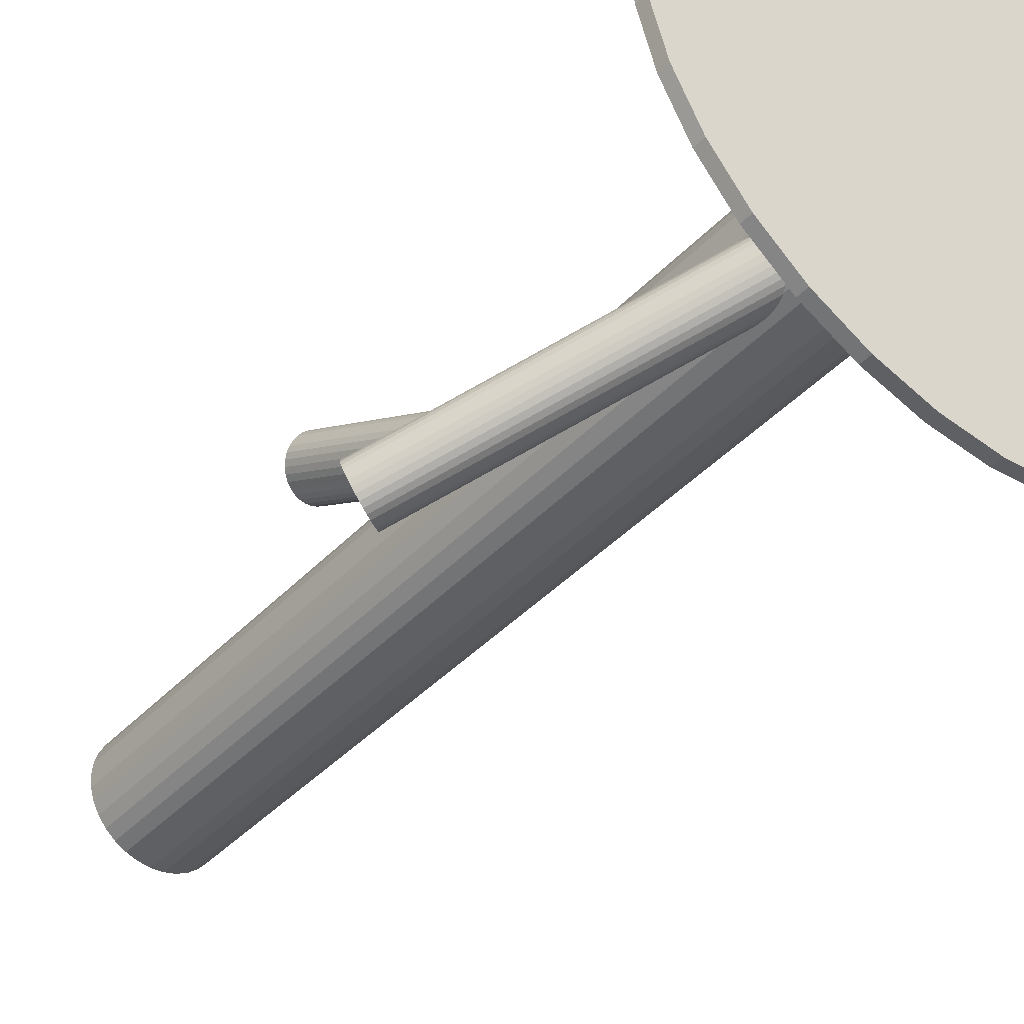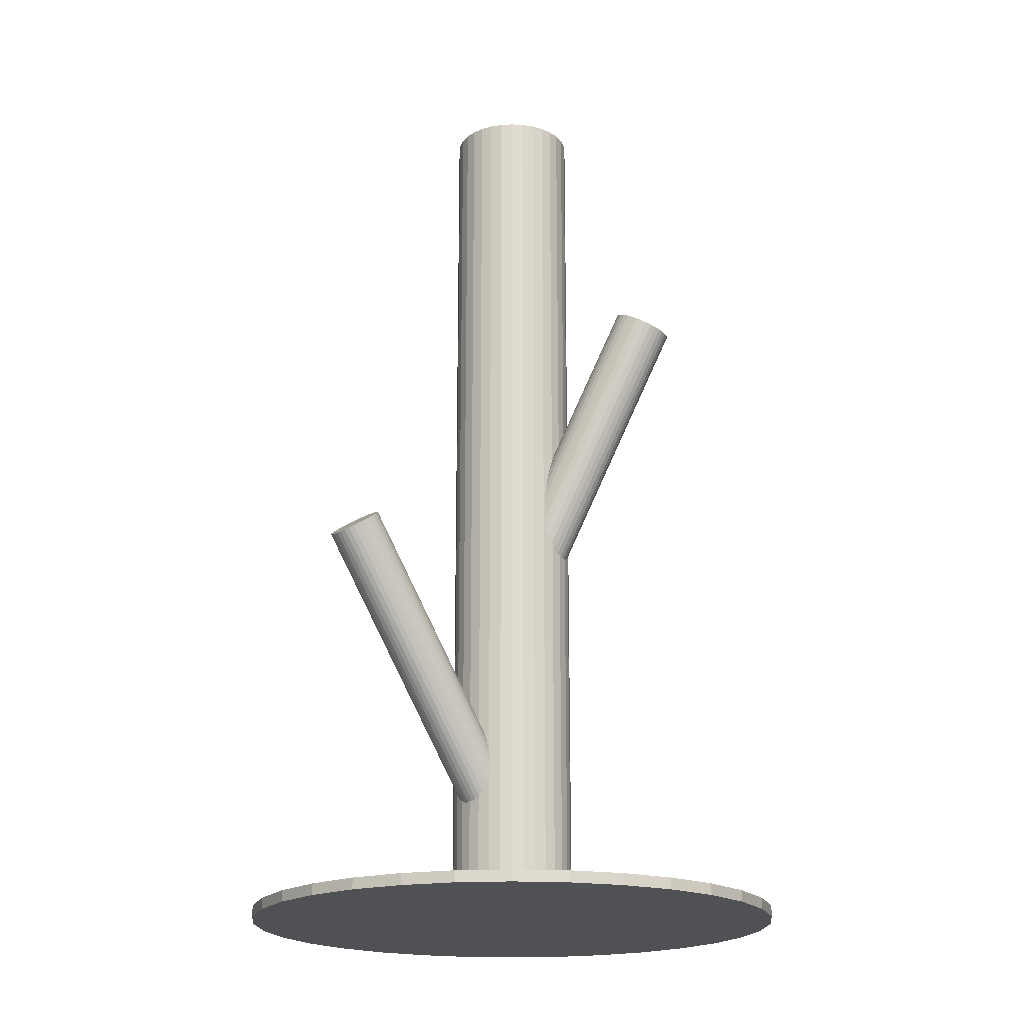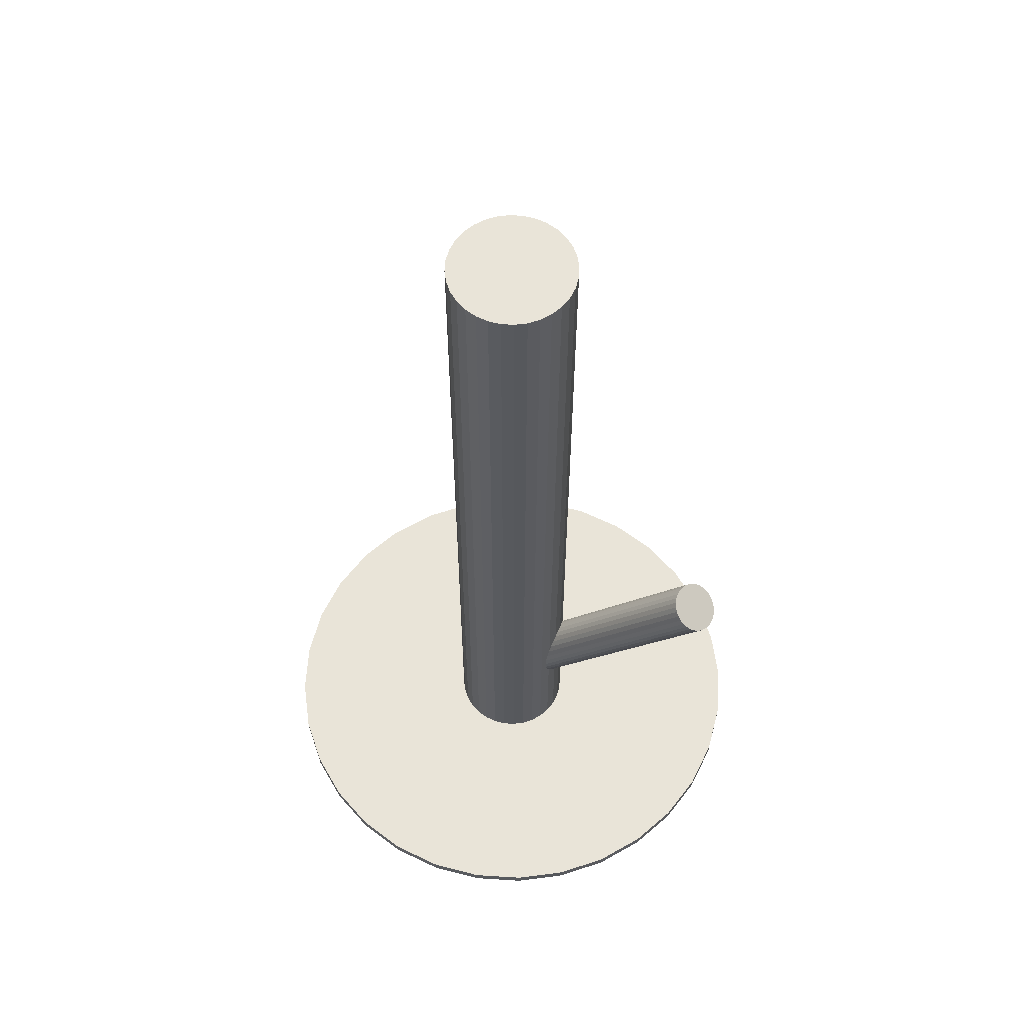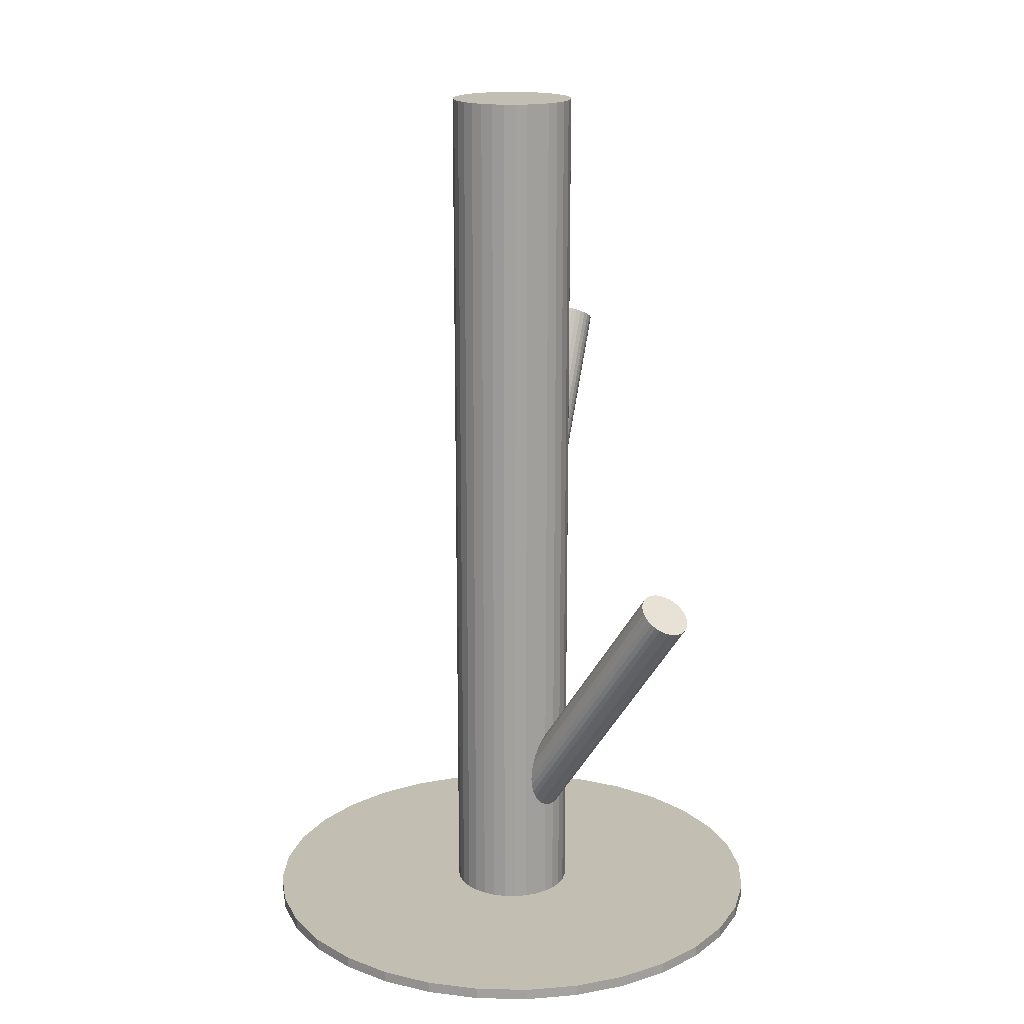
<metadata>
{"format":"obj","ext":"obj","renderer":"f3d","projection":"perspective","resolution":1024,"background":"white","views":[{"elev":-41.3,"azim":141.2,"up":"+Y"},{"elev":-19.5,"azim":101.3,"up":"+Z"},{"elev":60.5,"azim":-13.2,"up":"+Z"},{"elev":17.5,"azim":7.8,"up":"+Z"}]}
</metadata>
<code>
v 0 0 0.1408
v 0 0 -0.1408
v 0 -0.01929 0.1408
v 0 -0.01929 -0.1408
v 0 0.01929 0.1408
v 0 0.01929 -0.1408
v -0.01892 0.003764 0.1408
v -0.01892 0.003764 -0.1408
v -0.01892 -0.003764 0.1408
v -0.01892 -0.003764 -0.1408
v 0.01782 -0.007383 0.1408
v 0.01782 -0.007383 -0.1408
v 0.01782 0.007383 0.1408
v 0.01782 0.007383 -0.1408
v 0.003764 -0.01892 0.1408
v 0.003764 -0.01892 -0.1408
v 0.003764 0.01892 0.1408
v 0.003764 0.01892 -0.1408
v -0.007383 0.01782 0.1408
v -0.007383 0.01782 -0.1408
v -0.007383 -0.01782 0.1408
v -0.007383 -0.01782 -0.1408
v -0.01929 0 0.1408
v -0.01929 0 -0.1408
v -0.01604 -0.01072 0.1408
v -0.01604 -0.01072 -0.1408
v -0.01604 0.01072 0.1408
v -0.01604 0.01072 -0.1408
v -0.01072 -0.01604 0.1408
v -0.01072 -0.01604 -0.1408
v -0.01072 0.01604 0.1408
v -0.01072 0.01604 -0.1408
v -0.01364 -0.01364 0.1408
v -0.01364 -0.01364 -0.1408
v -0.01364 0.01364 0.1408
v -0.01364 0.01364 -0.1408
v 0.01364 -0.01364 0.1408
v 0.01364 -0.01364 -0.1408
v 0.01364 0.01364 0.1408
v 0.01364 0.01364 -0.1408
v 0.01072 -0.01604 0.1408
v 0.01072 -0.01604 -0.1408
v 0.01072 0.01604 0.1408
v 0.01072 0.01604 -0.1408
v 0.01604 -0.01072 0.1408
v 0.01604 -0.01072 -0.1408
v 0.01604 0.01072 0.1408
v 0.01604 0.01072 -0.1408
v 0.01929 0 0.1408
v 0.01929 0 -0.1408
v 0.007383 0.01782 0.1408
v 0.007383 0.01782 -0.1408
v 0.007383 -0.01782 0.1408
v 0.007383 -0.01782 -0.1408
v -0.003764 -0.01892 0.1408
v -0.003764 -0.01892 -0.1408
v -0.003764 0.01892 0.1408
v -0.003764 0.01892 -0.1408
v -0.01782 -0.007383 0.1408
v -0.01782 -0.007383 -0.1408
v -0.01782 0.007383 0.1408
v -0.01782 0.007383 -0.1408
v 0.01892 0.003764 0.1408
v 0.01892 0.003764 -0.1408
v 0.01892 -0.003764 0.1408
v 0.01892 -0.003764 -0.1408
v 0 -0 -0.03669
v 0.01251 0.04828 0.06002
v 0.002079 0.008023 -0.04096
v 0.01459 0.0563 0.05574
v -0.002079 -0.008023 -0.03241
v 0.01043 0.04026 0.06429
v 0.008661 0.002512 -0.03906
v 0.02117 0.05079 0.05764
v 0.006351 -0.006403 -0.03431
v 0.01886 0.04188 0.06239
v 0.007854 0.004019 -0.03971
v 0.02037 0.0523 0.05699
v 0.004913 -0.007328 -0.03367
v 0.01743 0.04095 0.06304
v 0.00926 -0.0007293 -0.03752
v 0.02177 0.04755 0.05918
v 0.008449 -0.00386 -0.03586
v 0.02096 0.04442 0.06085
v 0.009028 -0.00234 -0.03669
v 0.02154 0.04594 0.06002
v -0.001534 0.008308 -0.04064
v 0.01098 0.05659 0.05607
v -0.005376 -0.006517 -0.03274
v 0.007136 0.04176 0.06397
v 0.006744 0.005371 -0.04024
v 0.01926 0.05365 0.05646
v 0.003287 -0.007971 -0.03314
v 0.0158 0.04031 0.06357
v 0.003801 0.007413 -0.04088
v 0.01631 0.05569 0.05582
v -0.0002781 -0.008326 -0.0325
v 0.01223 0.03996 0.06421
v 0.007545 -0.005232 -0.03505
v 0.02006 0.04305 0.06165
v 0.009136 0.000909 -0.03833
v 0.02165 0.04919 0.05838
v -0.009136 -0.000909 -0.03505
v 0.003376 0.04737 0.06165
v -0.007545 0.005232 -0.03833
v 0.004967 0.05351 0.05838
v 0.0002781 0.008326 -0.04088
v 0.01279 0.05661 0.05582
v -0.003801 -0.007413 -0.0325
v 0.008711 0.04087 0.06421
v -0.003287 0.007971 -0.04024
v 0.009225 0.05625 0.05646
v -0.006744 -0.005371 -0.03314
v 0.005768 0.04291 0.06357
v 0.005376 0.006517 -0.04064
v 0.01789 0.0548 0.05607
v 0.001534 -0.008308 -0.03274
v 0.01405 0.03997 0.06397
v -0.009028 0.00234 -0.03669
v 0.003484 0.05062 0.06002
v -0.008449 0.00386 -0.03752
v 0.004063 0.05214 0.05918
v -0.00926 0.0007293 -0.03586
v 0.003252 0.04901 0.06085
v -0.004913 0.007328 -0.03971
v 0.007599 0.05561 0.05699
v -0.007854 -0.004019 -0.03367
v 0.004658 0.04426 0.06304
v -0.006351 0.006403 -0.03906
v 0.006161 0.05468 0.05764
v -0.008661 -0.002512 -0.03431
v 0.003851 0.04577 0.06239
v 0 0 -0.1165
v 0.05583 -0.04035 -0.02028
v 0.005463 -0.003948 -0.1213
v 0.06129 -0.04429 -0.02511
v -0.005463 0.003948 -0.1117
v 0.05037 -0.0364 -0.01546
v -0.003189 0.006219 -0.1121
v 0.05264 -0.03413 -0.01582
v 0.006905 -0.001077 -0.121
v 0.06273 -0.04142 -0.02474
v -0.004855 -0.006718 -0.1165
v 0.05097 -0.04706 -0.02028
v -0.00724 -0.0004497 -0.1125
v 0.04859 -0.0408 -0.01627
v 0.001845 -0.007015 -0.1205
v 0.05767 -0.04736 -0.02429
v 0.007072 0.003393 -0.1192
v 0.0629 -0.03695 -0.02296
v 0.001002 0.007779 -0.1138
v 0.05683 -0.03257 -0.0176
v 0.004411 -0.005183 -0.1212
v 0.06024 -0.04553 -0.02501
v -0.006305 0.002562 -0.1118
v 0.04952 -0.03778 -0.01555
v -0.003696 -0.007359 -0.1175
v 0.05213 -0.04771 -0.02122
v -0.005828 -0.005819 -0.1156
v 0.05 -0.04617 -0.01934
v 0.002395 0.007718 -0.1147
v 0.05822 -0.03263 -0.01843
v 0.006576 0.004696 -0.1184
v 0.0624 -0.03565 -0.02213
v 0.0004298 -0.007542 -0.1199
v 0.05626 -0.04789 -0.02369
v -0.007296 -0.001959 -0.1131
v 0.04853 -0.04231 -0.01687
v 0.007296 0.001959 -0.1199
v 0.06312 -0.03839 -0.02369
v -0.0004298 0.007542 -0.1131
v 0.0554 -0.0328 -0.01687
v -0.006576 -0.004696 -0.1147
v 0.04925 -0.04504 -0.01843
v -0.002395 -0.007718 -0.1184
v 0.05343 -0.04806 -0.02213
v 0.005828 0.005819 -0.1175
v 0.06166 -0.03453 -0.02122
v 0.003696 0.007359 -0.1156
v 0.05952 -0.03299 -0.01934
v 0.006305 -0.002562 -0.1212
v 0.06213 -0.04291 -0.02501
v -0.004411 0.005183 -0.1118
v 0.05142 -0.03516 -0.01555
v -0.001002 -0.007779 -0.1192
v 0.05483 -0.04813 -0.02296
v -0.007072 -0.003393 -0.1138
v 0.04876 -0.04374 -0.0176
v -0.001845 0.007015 -0.1125
v 0.05398 -0.03333 -0.01627
v 0.00724 0.0004497 -0.1205
v 0.06307 -0.0399 -0.02429
v 0.004855 0.006718 -0.1165
v 0.06068 -0.03363 -0.02028
v -0.006905 0.001077 -0.1121
v 0.04892 -0.03927 -0.01582
v 0.003189 -0.006219 -0.121
v 0.05902 -0.04657 -0.02474
v 0 0 -0.1408
v 0 0 -0.1374
v 0 0.08339 -0.1408
v 0 0.08339 -0.1374
v -0 -0.08339 -0.1408
v -0 -0.08339 -0.1374
v 0.08339 0 -0.1408
v 0.08339 0 -0.1374
v 0.08178 -0.01627 -0.1408
v 0.08178 -0.01627 -0.1374
v 0.08178 0.01627 -0.1408
v 0.08178 0.01627 -0.1374
v 0.03191 -0.07704 -0.1408
v 0.03191 -0.07704 -0.1374
v 0.03191 0.07704 -0.1408
v 0.03191 0.07704 -0.1374
v -0.01627 0.08178 -0.1408
v -0.01627 0.08178 -0.1374
v -0.01627 -0.08178 -0.1408
v -0.01627 -0.08178 -0.1374
v -0.05896 -0.05896 -0.1408
v -0.05896 -0.05896 -0.1374
v -0.05896 0.05896 -0.1408
v -0.05896 0.05896 -0.1374
v -0.04633 0.06933 -0.1408
v -0.04633 0.06933 -0.1374
v -0.04633 -0.06933 -0.1408
v -0.04633 -0.06933 -0.1374
v -0.07704 0.03191 -0.1408
v -0.07704 0.03191 -0.1374
v -0.07704 -0.03191 -0.1408
v -0.07704 -0.03191 -0.1374
v 0.06933 -0.04633 -0.1408
v 0.06933 -0.04633 -0.1374
v 0.06933 0.04633 -0.1408
v 0.06933 0.04633 -0.1374
v -0.06933 -0.04633 -0.1408
v -0.06933 -0.04633 -0.1374
v -0.06933 0.04633 -0.1408
v -0.06933 0.04633 -0.1374
v 0.07704 0.03191 -0.1408
v 0.07704 0.03191 -0.1374
v 0.07704 -0.03191 -0.1408
v 0.07704 -0.03191 -0.1374
v 0.04633 0.06933 -0.1408
v 0.04633 0.06933 -0.1374
v 0.04633 -0.06933 -0.1408
v 0.04633 -0.06933 -0.1374
v 0.05896 -0.05896 -0.1408
v 0.05896 -0.05896 -0.1374
v 0.05896 0.05896 -0.1408
v 0.05896 0.05896 -0.1374
v 0.01627 0.08178 -0.1408
v 0.01627 0.08178 -0.1374
v 0.01627 -0.08178 -0.1408
v 0.01627 -0.08178 -0.1374
v -0.03191 -0.07704 -0.1408
v -0.03191 -0.07704 -0.1374
v -0.03191 0.07704 -0.1408
v -0.03191 0.07704 -0.1374
v -0.08178 -0.01627 -0.1408
v -0.08178 -0.01627 -0.1374
v -0.08178 0.01627 -0.1408
v -0.08178 0.01627 -0.1374
v -0.08339 0 -0.1408
v -0.08339 0 -0.1374
f 50 2 64
f 50 64 49
f 49 64 63
f 49 63 1
f 64 2 14
f 64 14 63
f 63 14 13
f 63 13 1
f 14 2 48
f 14 48 13
f 13 48 47
f 13 47 1
f 48 2 40
f 48 40 47
f 47 40 39
f 47 39 1
f 40 2 44
f 40 44 39
f 39 44 43
f 39 43 1
f 44 2 52
f 44 52 43
f 43 52 51
f 43 51 1
f 52 2 18
f 52 18 51
f 51 18 17
f 51 17 1
f 18 2 6
f 18 6 17
f 17 6 5
f 17 5 1
f 6 2 58
f 6 58 5
f 5 58 57
f 5 57 1
f 58 2 20
f 58 20 57
f 57 20 19
f 57 19 1
f 20 2 32
f 20 32 19
f 19 32 31
f 19 31 1
f 32 2 36
f 32 36 31
f 31 36 35
f 31 35 1
f 36 2 28
f 36 28 35
f 35 28 27
f 35 27 1
f 28 2 62
f 28 62 27
f 27 62 61
f 27 61 1
f 62 2 8
f 62 8 61
f 61 8 7
f 61 7 1
f 8 2 24
f 8 24 7
f 7 24 23
f 7 23 1
f 24 2 10
f 24 10 23
f 23 10 9
f 23 9 1
f 10 2 60
f 10 60 9
f 9 60 59
f 9 59 1
f 60 2 26
f 60 26 59
f 59 26 25
f 59 25 1
f 26 2 34
f 26 34 25
f 25 34 33
f 25 33 1
f 34 2 30
f 34 30 33
f 33 30 29
f 33 29 1
f 30 2 22
f 30 22 29
f 29 22 21
f 29 21 1
f 22 2 56
f 22 56 21
f 21 56 55
f 21 55 1
f 56 2 4
f 56 4 55
f 55 4 3
f 55 3 1
f 4 2 16
f 4 16 3
f 3 16 15
f 3 15 1
f 16 2 54
f 16 54 15
f 15 54 53
f 15 53 1
f 54 2 42
f 54 42 53
f 53 42 41
f 53 41 1
f 42 2 38
f 42 38 41
f 41 38 37
f 41 37 1
f 38 2 46
f 38 46 37
f 37 46 45
f 37 45 1
f 46 2 12
f 46 12 45
f 45 12 11
f 45 11 1
f 12 2 66
f 12 66 11
f 11 66 65
f 11 65 1
f 66 2 50
f 66 50 65
f 65 50 49
f 65 49 1
f 119 67 123
f 119 123 120
f 120 123 124
f 120 124 68
f 123 67 103
f 123 103 124
f 124 103 104
f 124 104 68
f 103 67 131
f 103 131 104
f 104 131 132
f 104 132 68
f 131 67 127
f 131 127 132
f 132 127 128
f 132 128 68
f 127 67 113
f 127 113 128
f 128 113 114
f 128 114 68
f 113 67 89
f 113 89 114
f 114 89 90
f 114 90 68
f 89 67 109
f 89 109 90
f 90 109 110
f 90 110 68
f 109 67 71
f 109 71 110
f 110 71 72
f 110 72 68
f 71 67 97
f 71 97 72
f 72 97 98
f 72 98 68
f 97 67 117
f 97 117 98
f 98 117 118
f 98 118 68
f 117 67 93
f 117 93 118
f 118 93 94
f 118 94 68
f 93 67 79
f 93 79 94
f 94 79 80
f 94 80 68
f 79 67 75
f 79 75 80
f 80 75 76
f 80 76 68
f 75 67 99
f 75 99 76
f 76 99 100
f 76 100 68
f 99 67 83
f 99 83 100
f 100 83 84
f 100 84 68
f 83 67 85
f 83 85 84
f 84 85 86
f 84 86 68
f 85 67 81
f 85 81 86
f 86 81 82
f 86 82 68
f 81 67 101
f 81 101 82
f 82 101 102
f 82 102 68
f 101 67 73
f 101 73 102
f 102 73 74
f 102 74 68
f 73 67 77
f 73 77 74
f 74 77 78
f 74 78 68
f 77 67 91
f 77 91 78
f 78 91 92
f 78 92 68
f 91 67 115
f 91 115 92
f 92 115 116
f 92 116 68
f 115 67 95
f 115 95 116
f 116 95 96
f 116 96 68
f 95 67 69
f 95 69 96
f 96 69 70
f 96 70 68
f 69 67 107
f 69 107 70
f 70 107 108
f 70 108 68
f 107 67 87
f 107 87 108
f 108 87 88
f 108 88 68
f 87 67 111
f 87 111 88
f 88 111 112
f 88 112 68
f 111 67 125
f 111 125 112
f 112 125 126
f 112 126 68
f 125 67 129
f 125 129 126
f 126 129 130
f 126 130 68
f 129 67 105
f 129 105 130
f 130 105 106
f 130 106 68
f 105 67 121
f 105 121 106
f 106 121 122
f 106 122 68
f 121 67 119
f 121 119 122
f 122 119 120
f 122 120 68
f 193 133 179
f 193 179 194
f 194 179 180
f 194 180 134
f 179 133 161
f 179 161 180
f 180 161 162
f 180 162 134
f 161 133 151
f 161 151 162
f 162 151 152
f 162 152 134
f 151 133 171
f 151 171 152
f 152 171 172
f 152 172 134
f 171 133 189
f 171 189 172
f 172 189 190
f 172 190 134
f 189 133 139
f 189 139 190
f 190 139 140
f 190 140 134
f 139 133 183
f 139 183 140
f 140 183 184
f 140 184 134
f 183 133 137
f 183 137 184
f 184 137 138
f 184 138 134
f 137 133 155
f 137 155 138
f 138 155 156
f 138 156 134
f 155 133 195
f 155 195 156
f 156 195 196
f 156 196 134
f 195 133 145
f 195 145 196
f 196 145 146
f 196 146 134
f 145 133 167
f 145 167 146
f 146 167 168
f 146 168 134
f 167 133 187
f 167 187 168
f 168 187 188
f 168 188 134
f 187 133 173
f 187 173 188
f 188 173 174
f 188 174 134
f 173 133 159
f 173 159 174
f 174 159 160
f 174 160 134
f 159 133 143
f 159 143 160
f 160 143 144
f 160 144 134
f 143 133 157
f 143 157 144
f 144 157 158
f 144 158 134
f 157 133 175
f 157 175 158
f 158 175 176
f 158 176 134
f 175 133 185
f 175 185 176
f 176 185 186
f 176 186 134
f 185 133 165
f 185 165 186
f 186 165 166
f 186 166 134
f 165 133 147
f 165 147 166
f 166 147 148
f 166 148 134
f 147 133 197
f 147 197 148
f 148 197 198
f 148 198 134
f 197 133 153
f 197 153 198
f 198 153 154
f 198 154 134
f 153 133 135
f 153 135 154
f 154 135 136
f 154 136 134
f 135 133 181
f 135 181 136
f 136 181 182
f 136 182 134
f 181 133 141
f 181 141 182
f 182 141 142
f 182 142 134
f 141 133 191
f 141 191 142
f 142 191 192
f 142 192 134
f 191 133 169
f 191 169 192
f 192 169 170
f 192 170 134
f 169 133 149
f 169 149 170
f 170 149 150
f 170 150 134
f 149 133 163
f 149 163 150
f 150 163 164
f 150 164 134
f 163 133 177
f 163 177 164
f 164 177 178
f 164 178 134
f 177 133 193
f 177 193 178
f 178 193 194
f 178 194 134
f 205 199 209
f 205 209 206
f 206 209 210
f 206 210 200
f 209 199 239
f 209 239 210
f 210 239 240
f 210 240 200
f 239 199 233
f 239 233 240
f 240 233 234
f 240 234 200
f 233 199 249
f 233 249 234
f 234 249 250
f 234 250 200
f 249 199 243
f 249 243 250
f 250 243 244
f 250 244 200
f 243 199 213
f 243 213 244
f 244 213 214
f 244 214 200
f 213 199 251
f 213 251 214
f 214 251 252
f 214 252 200
f 251 199 201
f 251 201 252
f 252 201 202
f 252 202 200
f 201 199 215
f 201 215 202
f 202 215 216
f 202 216 200
f 215 199 257
f 215 257 216
f 216 257 258
f 216 258 200
f 257 199 223
f 257 223 258
f 258 223 224
f 258 224 200
f 223 199 221
f 223 221 224
f 224 221 222
f 224 222 200
f 221 199 237
f 221 237 222
f 222 237 238
f 222 238 200
f 237 199 227
f 237 227 238
f 238 227 228
f 238 228 200
f 227 199 261
f 227 261 228
f 228 261 262
f 228 262 200
f 261 199 263
f 261 263 262
f 262 263 264
f 262 264 200
f 263 199 259
f 263 259 264
f 264 259 260
f 264 260 200
f 259 199 229
f 259 229 260
f 260 229 230
f 260 230 200
f 229 199 235
f 229 235 230
f 230 235 236
f 230 236 200
f 235 199 219
f 235 219 236
f 236 219 220
f 236 220 200
f 219 199 225
f 219 225 220
f 220 225 226
f 220 226 200
f 225 199 255
f 225 255 226
f 226 255 256
f 226 256 200
f 255 199 217
f 255 217 256
f 256 217 218
f 256 218 200
f 217 199 203
f 217 203 218
f 218 203 204
f 218 204 200
f 203 199 253
f 203 253 204
f 204 253 254
f 204 254 200
f 253 199 211
f 253 211 254
f 254 211 212
f 254 212 200
f 211 199 245
f 211 245 212
f 212 245 246
f 212 246 200
f 245 199 247
f 245 247 246
f 246 247 248
f 246 248 200
f 247 199 231
f 247 231 248
f 248 231 232
f 248 232 200
f 231 199 241
f 231 241 232
f 232 241 242
f 232 242 200
f 241 199 207
f 241 207 242
f 242 207 208
f 242 208 200
f 207 199 205
f 207 205 208
f 208 205 206
f 208 206 200

</code>
